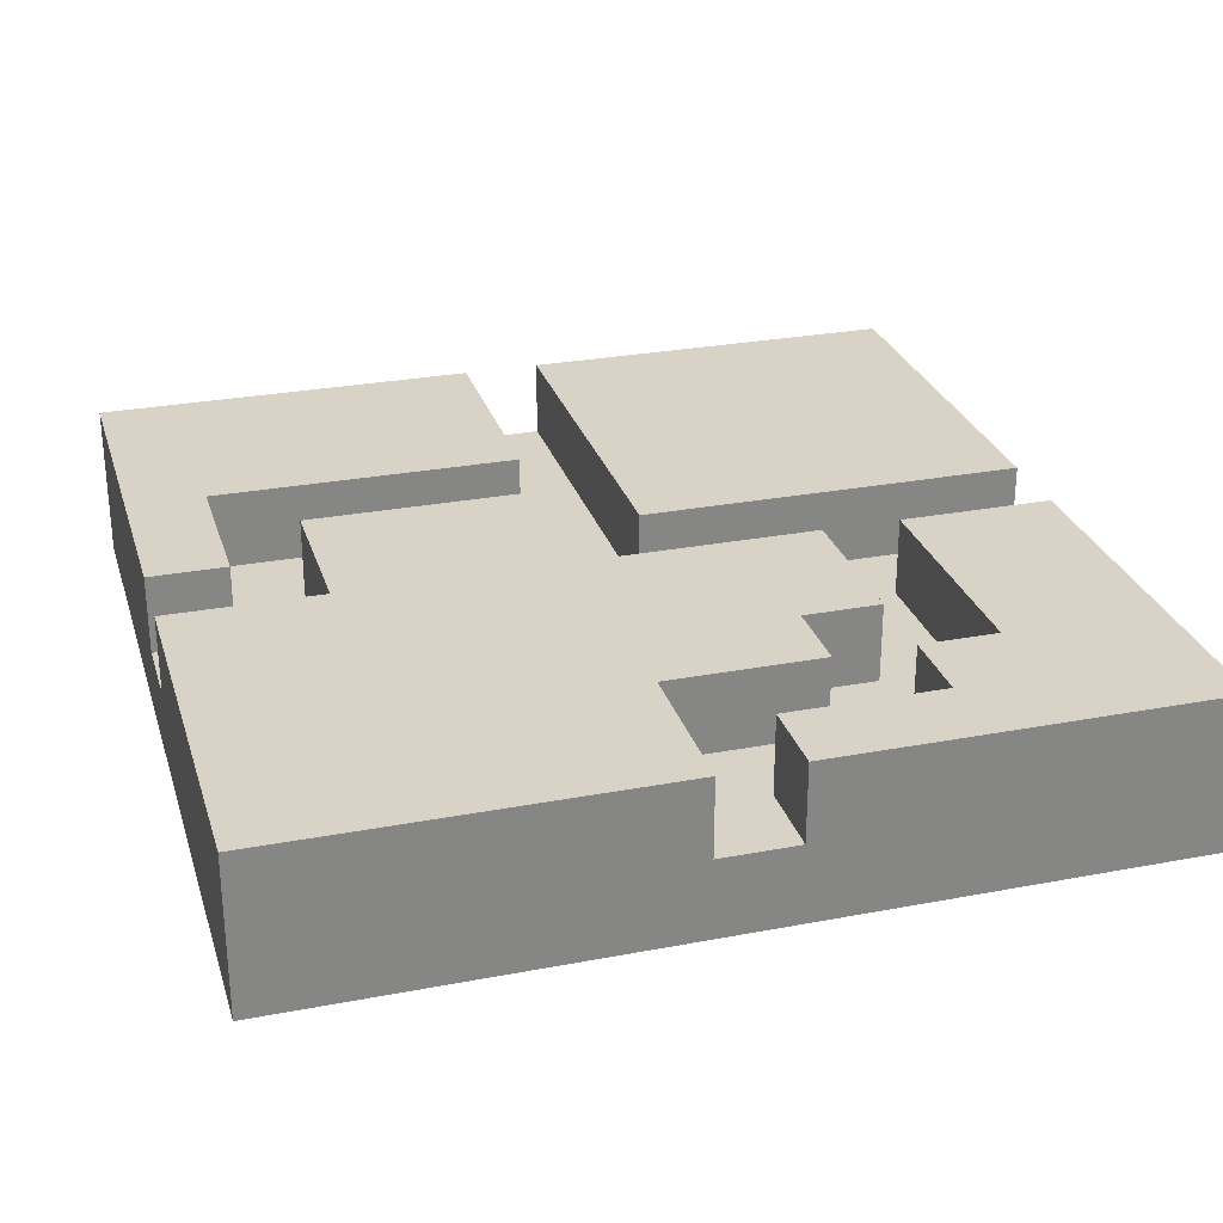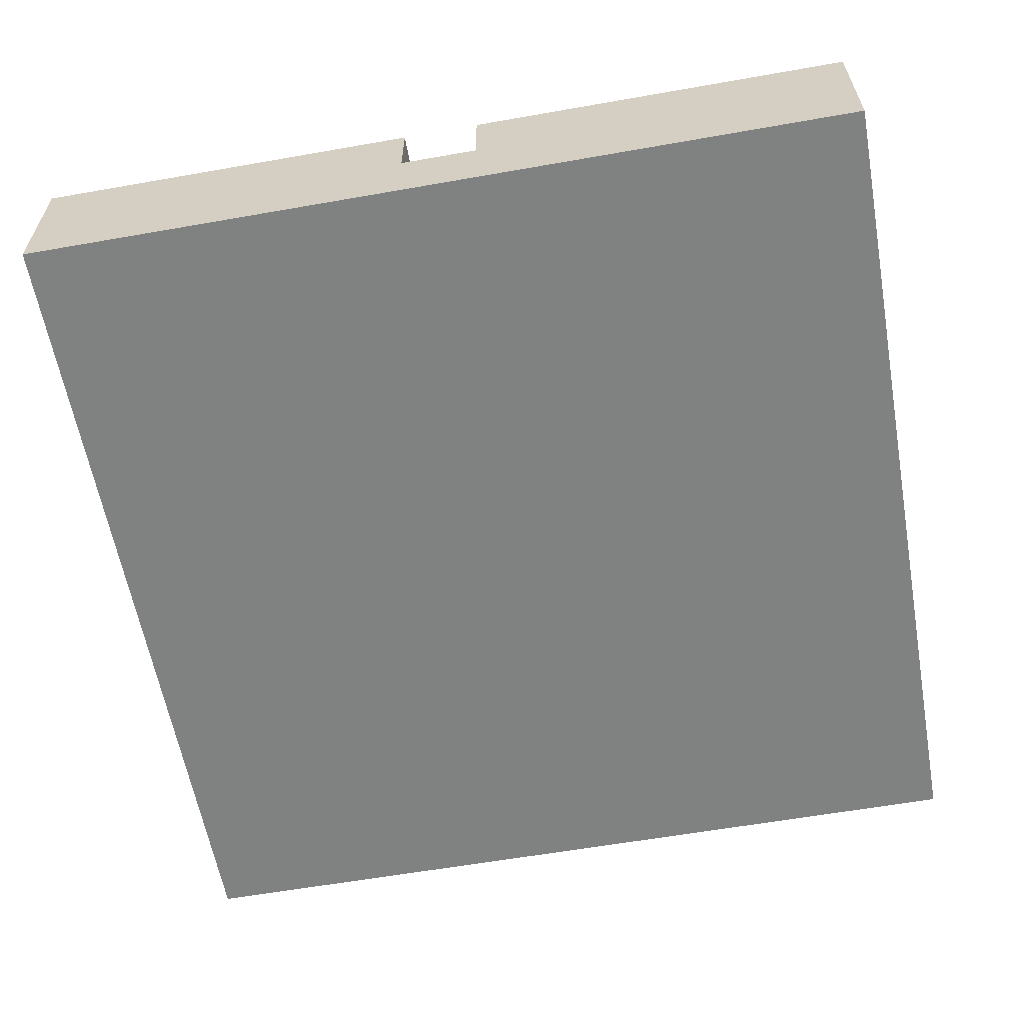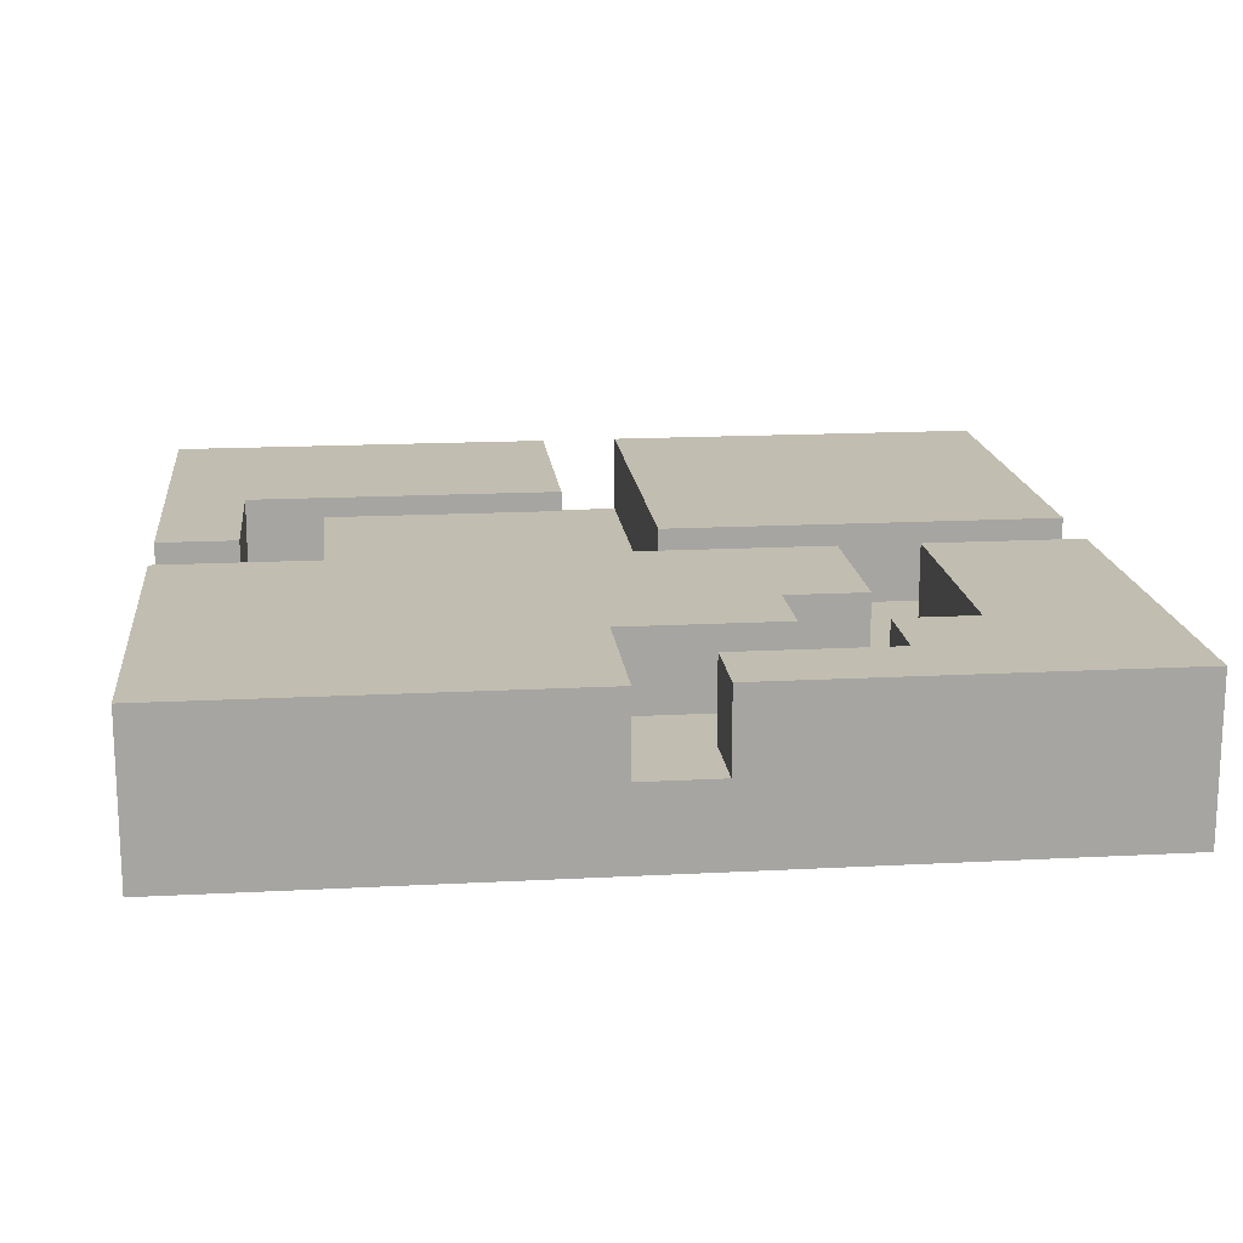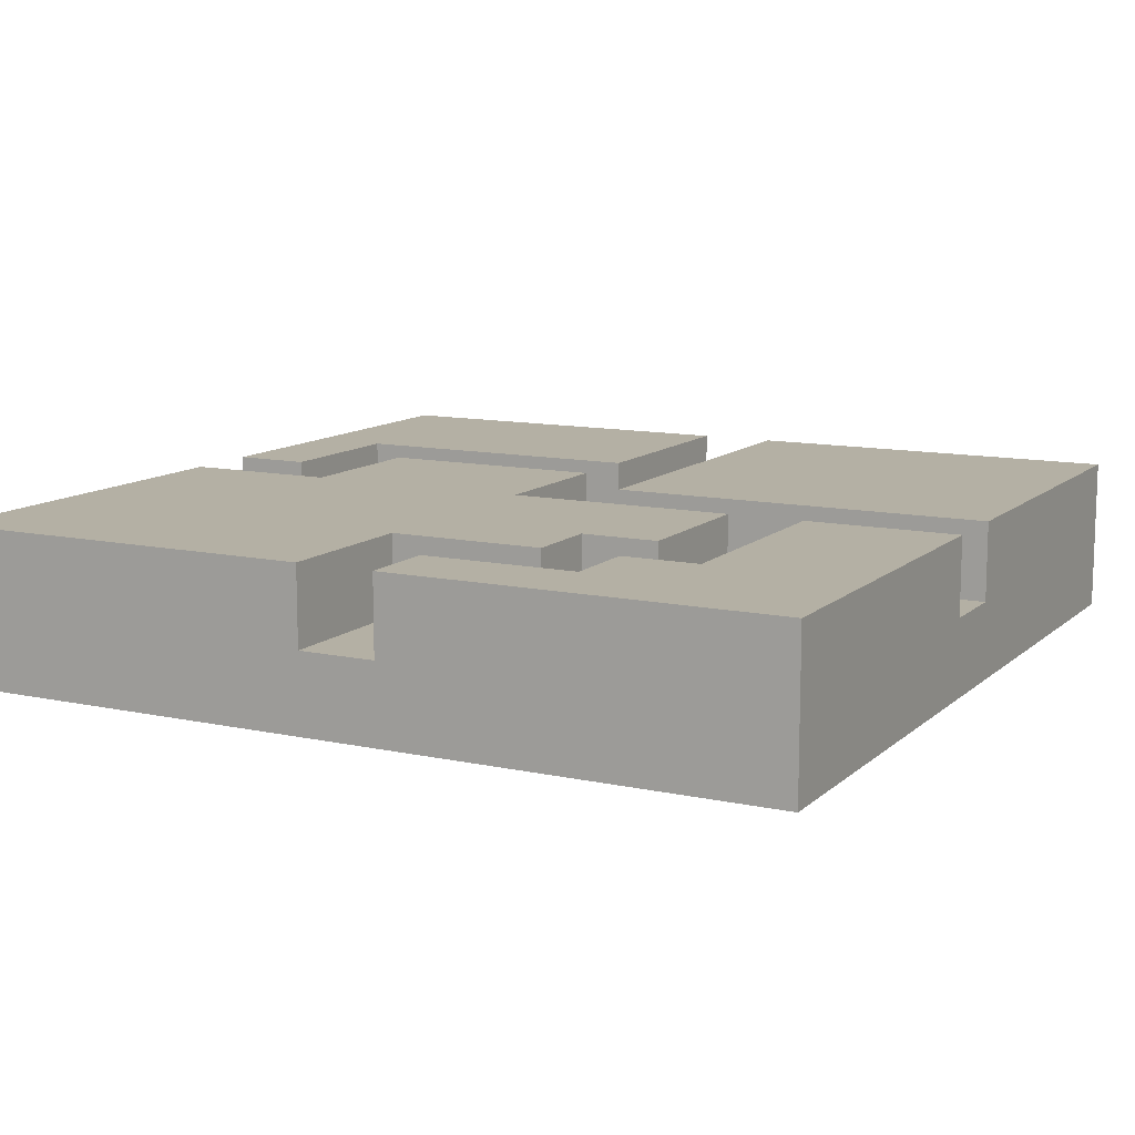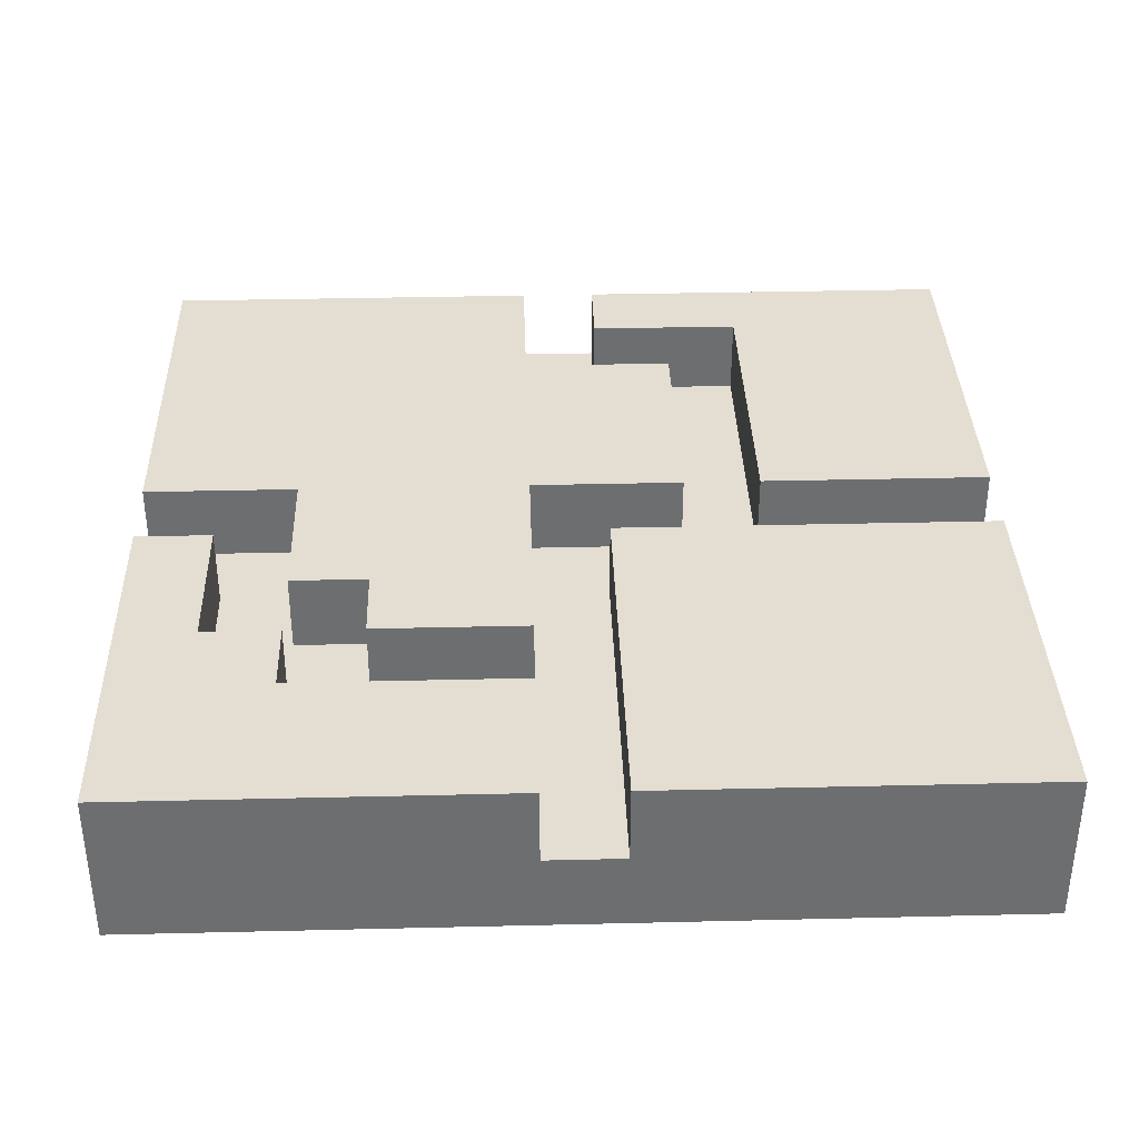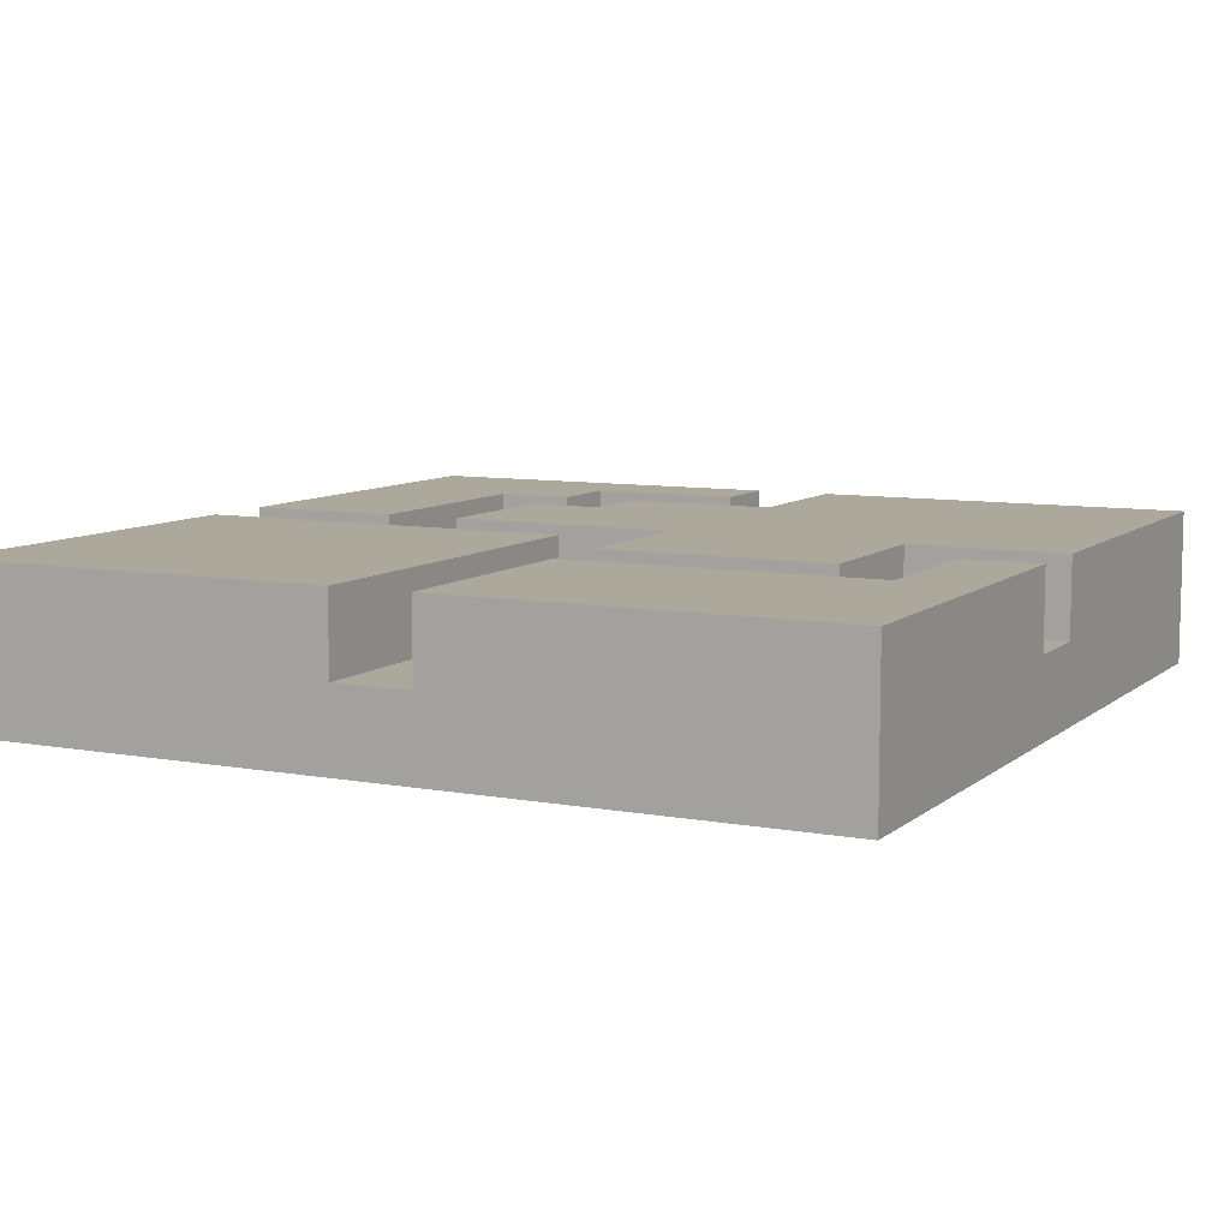
<metadata>
{"format":"obj","ext":"obj","renderer":"f3d","projection":"perspective","resolution":1024,"background":"white","views":[{"elev":27.9,"azim":-106.1,"up":"+Y"},{"elev":-60.3,"azim":100.2,"up":"+Y"},{"elev":16.7,"azim":-96.2,"up":"+Y"},{"elev":11.5,"azim":-62.3,"up":"+Y"},{"elev":36.0,"azim":-1.8,"up":"+Y"},{"elev":8.5,"azim":116.8,"up":"+Y"}]}
</metadata>
<code>
o
v -0.55 -0.1 0.55
v -0.55 -0.1 -0.55
v -0.55 0 0.55
v -0.55 0 0.05
v -0.55 0 -0.05
v -0.55 0 -0.55
v -0.55 0.1 0.55
v -0.55 0.1 0.05
v -0.55 0.1 -0.05
v -0.55 0.1 -0.55
v -0.35 0 0.15
v -0.35 0 -0.05
v -0.35 0.1 0.15
v -0.35 0.1 -0.05
v -0.25 0 0.25
v -0.25 0 0.15
v -0.25 0.1 0.25
v -0.25 0.1 0.15
v 0.05 0 0.55
v 0.05 0 0.05
v 0.05 0 -0.45
v 0.05 0 -0.55
v 0.05 0.1 0.55
v 0.05 0.1 0.05
v 0.05 0.1 -0.45
v 0.05 0.1 -0.55
v 0.25 0 -0.05
v 0.25 0 -0.45
v 0.25 0.1 -0.05
v 0.25 0.1 -0.45
v -0.45 0 0.25
v -0.45 0 0.05
v -0.45 0.1 0.25
v -0.45 0.1 0.05
v -0.35 0 0.35
v -0.35 0 0.25
v -0.35 0.1 0.35
v -0.35 0.1 0.25
v -0.05 0 0.55
v -0.05 0 0.35
v -0.05 0 0.25
v -0.05 0 -0.05
v -0.05 0 -0.35
v -0.05 0 -0.55
v -0.05 0.1 0.55
v -0.05 0.1 0.35
v -0.05 0.1 0.25
v -0.05 0.1 -0.05
v -0.05 0.1 -0.35
v -0.05 0.1 -0.55
v 0.15 0 -0.05
v 0.15 0 -0.35
v 0.15 0.1 -0.05
v 0.15 0.1 -0.35
v 0.55 -0.1 0.55
v 0.55 -0.1 -0.55
v 0.55 0 0.55
v 0.55 0 0.05
v 0.55 0 -0.05
v 0.55 0 -0.55
v 0.55 0.1 0.55
v 0.55 0.1 0.05
v 0.55 0.1 -0.05
v 0.55 0.1 -0.55
v -0.55 -0.1 0.55
v -0.55 0 0.55
v -0.55 0.1 0.55
v -0.05 0 0.55
v -0.05 0.1 0.55
v 0.05 0 0.55
v 0.05 0.1 0.55
v 0.55 -0.1 0.55
v 0.55 0 0.55
v 0.55 0.1 0.55
v -0.25 0 0.25
v -0.25 0.1 0.25
v -0.05 0 0.25
v -0.05 0.1 0.25
v -0.35 0 0.15
v -0.35 0.1 0.15
v -0.25 0 0.15
v -0.25 0.1 0.15
v -0.55 0 -0.05
v -0.55 0.1 -0.05
v -0.35 0 -0.05
v -0.35 0.1 -0.05
v -0.05 0 -0.05
v -0.05 0.1 -0.05
v 0.15 0 -0.05
v 0.15 0.1 -0.05
v 0.25 0 -0.05
v 0.25 0.1 -0.05
v 0.55 0 -0.05
v 0.55 0.1 -0.05
v 0.05 0 -0.45
v 0.05 0.1 -0.45
v 0.25 0 -0.45
v 0.25 0.1 -0.45
v -0.35 0 0.35
v -0.35 0.1 0.35
v -0.05 0 0.35
v -0.05 0.1 0.35
v -0.45 0 0.25
v -0.45 0.1 0.25
v -0.35 0 0.25
v -0.35 0.1 0.25
v -0.55 0 0.05
v -0.55 0.1 0.05
v -0.45 0 0.05
v -0.45 0.1 0.05
v 0.05 0 0.05
v 0.05 0.1 0.05
v 0.55 0 0.05
v 0.55 0.1 0.05
v -0.05 0 -0.35
v -0.05 0.1 -0.35
v 0.15 0 -0.35
v 0.15 0.1 -0.35
v -0.55 -0.1 -0.55
v -0.55 0 -0.55
v -0.55 0.1 -0.55
v -0.05 0 -0.55
v -0.05 0.1 -0.55
v 0.05 0 -0.55
v 0.05 0.1 -0.55
v 0.55 -0.1 -0.55
v 0.55 0 -0.55
v 0.55 0.1 -0.55
v -0.55 -0.1 0.55
v 0.55 -0.1 0.55
v -0.55 -0.1 -0.55
v 0.55 -0.1 -0.55
v -0.05 0 0.55
v 0.05 0 0.55
v -0.35 0 0.35
v -0.05 0 0.35
v -0.45 0 0.25
v -0.35 0 0.25
v -0.25 0 0.25
v -0.05 0 0.25
v -0.35 0 0.15
v -0.25 0 0.15
v -0.55 0 0.05
v -0.45 0 0.05
v 0.05 0 0.05
v 0.55 0 0.05
v -0.55 0 -0.05
v -0.35 0 -0.05
v -0.05 0 -0.05
v 0.15 0 -0.05
v 0.25 0 -0.05
v 0.55 0 -0.05
v -0.05 0 -0.35
v 0.15 0 -0.35
v 0.05 0 -0.45
v 0.25 0 -0.45
v -0.05 0 -0.55
v 0.05 0 -0.55
v -0.55 0.1 0.55
v -0.05 0.1 0.55
v 0.05 0.1 0.55
v 0.55 0.1 0.55
v -0.35 0.1 0.35
v -0.05 0.1 0.35
v -0.45 0.1 0.25
v -0.35 0.1 0.25
v -0.25 0.1 0.25
v -0.05 0.1 0.25
v -0.35 0.1 0.15
v -0.25 0.1 0.15
v -0.55 0.1 0.05
v -0.45 0.1 0.05
v 0.05 0.1 0.05
v 0.55 0.1 0.05
v -0.55 0.1 -0.05
v -0.35 0.1 -0.05
v -0.05 0.1 -0.05
v 0.15 0.1 -0.05
v 0.25 0.1 -0.05
v 0.55 0.1 -0.05
v -0.05 0.1 -0.35
v 0.15 0.1 -0.35
v 0.05 0.1 -0.45
v 0.25 0.1 -0.45
v -0.55 0.1 -0.55
v -0.05 0.1 -0.55
v 0.05 0.1 -0.55
v 0.55 0.1 -0.55
f 3 2 1
f 4 2 3
f 5 2 4
f 6 2 5
f 7 4 3
f 8 4 7
f 9 6 5
f 10 6 9
f 13 12 11
f 14 12 13
f 17 16 15
f 18 16 17
f 23 20 19
f 24 20 23
f 25 22 21
f 26 22 25
f 29 28 27
f 30 28 29
f 31 32 33
f 33 32 34
f 35 36 37
f 37 36 38
f 39 40 45
f 45 40 46
f 41 42 47
f 47 42 48
f 43 44 49
f 49 44 50
f 51 52 53
f 53 52 54
f 55 56 57
f 57 56 58
f 58 56 59
f 59 56 60
f 57 58 61
f 61 58 62
f 59 60 63
f 63 60 64
f 68 66 65
f 68 67 66
f 69 67 68
f 70 68 65
f 72 70 65
f 73 71 70
f 73 70 72
f 74 71 73
f 77 76 75
f 78 76 77
f 81 80 79
f 82 80 81
f 85 84 83
f 86 84 85
f 89 88 87
f 90 88 89
f 93 92 91
f 94 92 93
f 97 96 95
f 98 96 97
f 99 100 101
f 101 100 102
f 103 104 105
f 105 104 106
f 107 108 109
f 109 108 110
f 111 112 113
f 113 112 114
f 115 116 117
f 117 116 118
f 119 120 122
f 120 121 122
f 122 121 123
f 119 122 124
f 119 124 126
f 124 125 127
f 126 124 127
f 127 125 128
f 131 130 129
f 132 130 131
f 133 134 136
f 135 136 138
f 138 136 139
f 136 134 140
f 139 136 140
f 138 139 141
f 137 138 141
f 141 139 142
f 137 141 144
f 140 134 145
f 143 144 147
f 144 141 148
f 147 144 148
f 145 146 149
f 140 145 149
f 149 146 150
f 150 146 151
f 151 146 152
f 150 151 154
f 153 154 155
f 154 151 156
f 155 154 156
f 153 155 157
f 157 155 158
f 159 160 163
f 163 160 164
f 159 163 165
f 165 163 166
f 167 168 170
f 159 165 171
f 171 165 172
f 161 162 173
f 173 162 174
f 169 170 176
f 170 168 177
f 176 170 177
f 175 176 181
f 176 177 181
f 177 178 181
f 181 178 182
f 179 180 184
f 175 181 185
f 185 181 186
f 183 184 187
f 184 180 188
f 187 184 188

</code>
